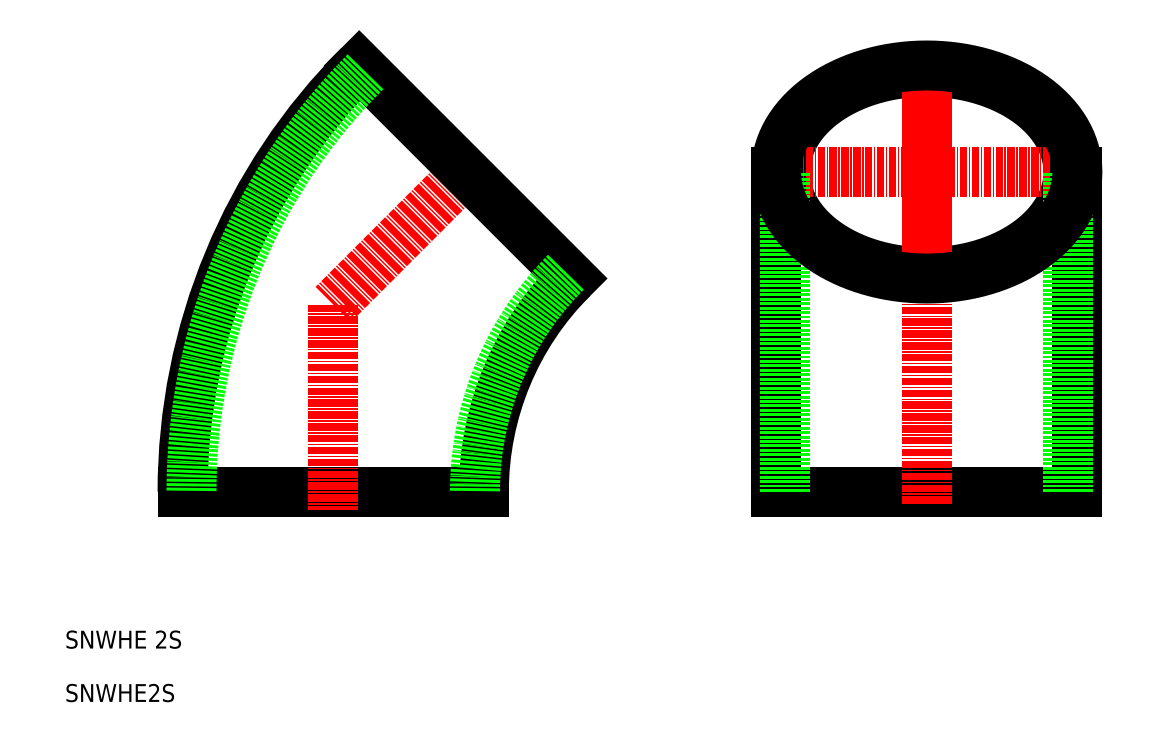
<metadata>
{"format":"dxf","ext":"dxf","renderer":"ezdxf+matplotlib","layout":"modelspace","background":"white","min_lineweight":24,"dpi":150}
</metadata>
<code>
0
SECTION
2
ENTITIES
0
LINE
8
CENTER
10
69.7
20
92.33
30
0
11
45.23
21
67.87
31
0
0
TEXT
8
0
10
1e-16
20
10
30
0
40
3
1
SNWHE 2S
11
0
21
9
31
0
73
     1
0
TEXT
8
0
10
1e-16
20
1
30
0
40
3
1
SNWHE2S
11
0
21
0
31
0
73
     1
0
LINE
8
0
10
70.63
20
36.27
30
0
11
19.83
21
36.27
31
0
0
LINE
8
CENTER
10
45.23
20
67.87
30
0
11
45.23
21
33.27
31
0
0
LINE
8
0
10
85.54
20
72.25
30
0
11
49.62
21
108.2
31
0
0
ARC
8
0
10
121.5
20
36.27
30
0
40
50.89
50
135
51
180
0
ARC
8
0
10
121.5
20
36.27
30
0
40
101.7
50
135
51
180
0
ARC
8
0
10
121.5
20
36.27
30
0
40
52.39
50
135
51
180
0
ARC
8
0
10
121.5
20
36.27
30
0
40
100.2
50
135
51
180
0
POLYLINE
8
0
66
     1
10
0
20
0
30
0
70
     8
0
VERTEX
8
0
10
121.4
20
90.21
30
0
70
    32
0
VERTEX
8
0
10
121.4
20
89.38
30
0
70
    32
0
VERTEX
8
0
10
121.5
20
88.56
30
0
70
    32
0
VERTEX
8
0
10
121.7
20
87.73
30
0
70
    32
0
VERTEX
8
0
10
121.9
20
86.92
30
0
70
    32
0
VERTEX
8
0
10
122.1
20
86.11
30
0
70
    32
0
VERTEX
8
0
10
122.4
20
85.31
30
0
70
    32
0
VERTEX
8
0
10
122.8
20
84.52
30
0
70
    32
0
VERTEX
8
0
10
123.2
20
83.75
30
0
70
    32
0
VERTEX
8
0
10
123.7
20
82.99
30
0
70
    32
0
VERTEX
8
0
10
124.2
20
82.25
30
0
70
    32
0
VERTEX
8
0
10
124.8
20
81.52
30
0
70
    32
0
VERTEX
8
0
10
125.4
20
80.82
30
0
70
    32
0
VERTEX
8
0
10
126.1
20
80.15
30
0
70
    32
0
VERTEX
8
0
10
126.8
20
79.49
30
0
70
    32
0
VERTEX
8
0
10
127.6
20
78.86
30
0
70
    32
0
VERTEX
8
0
10
128.4
20
78.26
30
0
70
    32
0
VERTEX
8
0
10
129.3
20
77.69
30
0
70
    32
0
VERTEX
8
0
10
130.2
20
77.15
30
0
70
    32
0
VERTEX
8
0
10
131.1
20
76.64
30
0
70
    32
0
VERTEX
8
0
10
132
20
76.16
30
0
70
    32
0
VERTEX
8
0
10
133
20
75.72
30
0
70
    32
0
VERTEX
8
0
10
134
20
75.31
30
0
70
    32
0
VERTEX
8
0
10
135.1
20
74.94
30
0
70
    32
0
VERTEX
8
0
10
136.2
20
74.6
30
0
70
    32
0
VERTEX
8
0
10
137.3
20
74.3
30
0
70
    32
0
VERTEX
8
0
10
138.4
20
74.04
30
0
70
    32
0
VERTEX
8
0
10
139.5
20
73.82
30
0
70
    32
0
VERTEX
8
0
10
140.7
20
73.64
30
0
70
    32
0
VERTEX
8
0
10
141.8
20
73.5
30
0
70
    32
0
VERTEX
8
0
10
143
20
73.39
30
0
70
    32
0
VERTEX
8
0
10
144.1
20
73.33
30
0
70
    32
0
VERTEX
8
0
10
145.3
20
73.31
30
0
70
    32
0
VERTEX
8
0
10
146.5
20
73.33
30
0
70
    32
0
VERTEX
8
0
10
147.7
20
73.39
30
0
70
    32
0
VERTEX
8
0
10
148.8
20
73.5
30
0
70
    32
0
VERTEX
8
0
10
150
20
73.64
30
0
70
    32
0
VERTEX
8
0
10
151.1
20
73.82
30
0
70
    32
0
VERTEX
8
0
10
152.3
20
74.04
30
0
70
    32
0
VERTEX
8
0
10
153.4
20
74.3
30
0
70
    32
0
VERTEX
8
0
10
154.5
20
74.6
30
0
70
    32
0
VERTEX
8
0
10
155.5
20
74.94
30
0
70
    32
0
VERTEX
8
0
10
156.6
20
75.31
30
0
70
    32
0
VERTEX
8
0
10
157.6
20
75.72
30
0
70
    32
0
VERTEX
8
0
10
158.6
20
76.16
30
0
70
    32
0
VERTEX
8
0
10
159.6
20
76.64
30
0
70
    32
0
VERTEX
8
0
10
160.5
20
77.15
30
0
70
    32
0
VERTEX
8
0
10
161.4
20
77.69
30
0
70
    32
0
VERTEX
8
0
10
162.2
20
78.26
30
0
70
    32
0
VERTEX
8
0
10
163
20
78.86
30
0
70
    32
0
VERTEX
8
0
10
163.8
20
79.49
30
0
70
    32
0
VERTEX
8
0
10
164.5
20
80.15
30
0
70
    32
0
VERTEX
8
0
10
165.2
20
80.82
30
0
70
    32
0
VERTEX
8
0
10
165.8
20
81.52
30
0
70
    32
0
VERTEX
8
0
10
166.4
20
82.25
30
0
70
    32
0
VERTEX
8
0
10
166.9
20
82.99
30
0
70
    32
0
VERTEX
8
0
10
167.4
20
83.75
30
0
70
    32
0
VERTEX
8
0
10
167.8
20
84.52
30
0
70
    32
0
VERTEX
8
0
10
168.2
20
85.31
30
0
70
    32
0
VERTEX
8
0
10
168.5
20
86.11
30
0
70
    32
0
VERTEX
8
0
10
168.8
20
86.92
30
0
70
    32
0
VERTEX
8
0
10
169
20
87.73
30
0
70
    32
0
VERTEX
8
0
10
169.1
20
88.56
30
0
70
    32
0
VERTEX
8
0
10
169.2
20
89.38
30
0
70
    32
0
VERTEX
8
0
10
169.2
20
90.21
30
0
70
    32
0
VERTEX
8
0
10
169.2
20
91.04
30
0
70
    32
0
VERTEX
8
0
10
169.1
20
91.87
30
0
70
    32
0
VERTEX
8
0
10
169
20
92.69
30
0
70
    32
0
VERTEX
8
0
10
168.8
20
93.51
30
0
70
    32
0
VERTEX
8
0
10
168.5
20
94.32
30
0
70
    32
0
VERTEX
8
0
10
168.2
20
95.12
30
0
70
    32
0
VERTEX
8
0
10
167.8
20
95.91
30
0
70
    32
0
VERTEX
8
0
10
167.4
20
96.68
30
0
70
    32
0
VERTEX
8
0
10
166.9
20
97.44
30
0
70
    32
0
VERTEX
8
0
10
166.4
20
98.18
30
0
70
    32
0
VERTEX
8
0
10
165.8
20
98.9
30
0
70
    32
0
VERTEX
8
0
10
165.2
20
99.6
30
0
70
    32
0
VERTEX
8
0
10
164.5
20
100.3
30
0
70
    32
0
VERTEX
8
0
10
163.8
20
100.9
30
0
70
    32
0
VERTEX
8
0
10
163
20
101.6
30
0
70
    32
0
VERTEX
8
0
10
162.2
20
102.2
30
0
70
    32
0
VERTEX
8
0
10
161.4
20
102.7
30
0
70
    32
0
VERTEX
8
0
10
160.5
20
103.3
30
0
70
    32
0
VERTEX
8
0
10
159.6
20
103.8
30
0
70
    32
0
VERTEX
8
0
10
158.6
20
104.3
30
0
70
    32
0
VERTEX
8
0
10
157.6
20
104.7
30
0
70
    32
0
VERTEX
8
0
10
156.6
20
105.1
30
0
70
    32
0
VERTEX
8
0
10
155.5
20
105.5
30
0
70
    32
0
VERTEX
8
0
10
154.5
20
105.8
30
0
70
    32
0
VERTEX
8
0
10
153.4
20
106.1
30
0
70
    32
0
VERTEX
8
0
10
152.3
20
106.4
30
0
70
    32
0
VERTEX
8
0
10
151.1
20
106.6
30
0
70
    32
0
VERTEX
8
0
10
150
20
106.8
30
0
70
    32
0
VERTEX
8
0
10
148.8
20
106.9
30
0
70
    32
0
VERTEX
8
0
10
147.7
20
107
30
0
70
    32
0
VERTEX
8
0
10
146.5
20
107.1
30
0
70
    32
0
VERTEX
8
0
10
145.3
20
107.1
30
0
70
    32
0
VERTEX
8
0
10
144.1
20
107.1
30
0
70
    32
0
VERTEX
8
0
10
143
20
107
30
0
70
    32
0
VERTEX
8
0
10
141.8
20
106.9
30
0
70
    32
0
VERTEX
8
0
10
140.7
20
106.8
30
0
70
    32
0
VERTEX
8
0
10
139.5
20
106.6
30
0
70
    32
0
VERTEX
8
0
10
138.4
20
106.4
30
0
70
    32
0
VERTEX
8
0
10
137.3
20
106.1
30
0
70
    32
0
VERTEX
8
0
10
136.2
20
105.8
30
0
70
    32
0
VERTEX
8
0
10
135.1
20
105.5
30
0
70
    32
0
VERTEX
8
0
10
134
20
105.1
30
0
70
    32
0
VERTEX
8
0
10
133
20
104.7
30
0
70
    32
0
VERTEX
8
0
10
132
20
104.3
30
0
70
    32
0
VERTEX
8
0
10
131.1
20
103.8
30
0
70
    32
0
VERTEX
8
0
10
130.2
20
103.3
30
0
70
    32
0
VERTEX
8
0
10
129.3
20
102.7
30
0
70
    32
0
VERTEX
8
0
10
128.4
20
102.2
30
0
70
    32
0
VERTEX
8
0
10
127.6
20
101.6
30
0
70
    32
0
VERTEX
8
0
10
126.8
20
100.9
30
0
70
    32
0
VERTEX
8
0
10
126.1
20
100.3
30
0
70
    32
0
VERTEX
8
0
10
125.4
20
99.6
30
0
70
    32
0
VERTEX
8
0
10
124.8
20
98.9
30
0
70
    32
0
VERTEX
8
0
10
124.2
20
98.18
30
0
70
    32
0
VERTEX
8
0
10
123.7
20
97.44
30
0
70
    32
0
VERTEX
8
0
10
123.2
20
96.68
30
0
70
    32
0
VERTEX
8
0
10
122.8
20
95.91
30
0
70
    32
0
VERTEX
8
0
10
122.4
20
95.12
30
0
70
    32
0
VERTEX
8
0
10
122.1
20
94.32
30
0
70
    32
0
VERTEX
8
0
10
121.9
20
93.51
30
0
70
    32
0
VERTEX
8
0
10
121.7
20
92.69
30
0
70
    32
0
VERTEX
8
0
10
121.5
20
91.87
30
0
70
    32
0
VERTEX
8
0
10
121.4
20
91.04
30
0
70
    32
0
VERTEX
8
0
10
121.4
20
90.21
30
0
70
    32
0
SEQEND
8
0
0
LINE
8
0
10
170.7
20
36.27
30
0
11
119.9
21
36.27
31
0
0
LINE
8
CENTER
10
116.9
20
90.21
30
0
11
173.7
21
90.21
31
0
0
LINE
8
0
10
119.9
20
90.21
30
0
11
119.9
21
36.27
31
0
0
LINE
8
0
10
121.4
20
36.27
30
0
11
121.4
21
90.21
31
0
0
LINE
8
0
10
170.7
20
90.21
30
0
11
170.7
21
36.27
31
0
0
LINE
8
0
10
169.2
20
36.27
30
0
11
169.2
21
90.21
31
0
0
LINE
8
CENTER
10
145.3
20
34.27
30
0
11
145.3
21
111.2
31
0
0
LINE
8
CENTER
10
145.3
20
73.51
30
0
11
145.3
21
111.2
31
0
0
POLYLINE
8
0
66
     1
10
0
20
0
30
0
70
     8
0
VERTEX
8
0
10
119.9
20
90.21
30
0
70
    32
0
VERTEX
8
0
10
119.9
20
89.33
30
0
70
    32
0
VERTEX
8
0
10
120
20
88.45
30
0
70
    32
0
VERTEX
8
0
10
120.2
20
87.58
30
0
70
    32
0
VERTEX
8
0
10
120.4
20
86.71
30
0
70
    32
0
VERTEX
8
0
10
120.7
20
85.85
30
0
70
    32
0
VERTEX
8
0
10
121
20
85
30
0
70
    32
0
VERTEX
8
0
10
121.4
20
84.16
30
0
70
    32
0
VERTEX
8
0
10
121.8
20
83.34
30
0
70
    32
0
VERTEX
8
0
10
122.4
20
82.53
30
0
70
    32
0
VERTEX
8
0
10
122.9
20
81.75
30
0
70
    32
0
VERTEX
8
0
10
123.5
20
80.98
30
0
70
    32
0
VERTEX
8
0
10
124.2
20
80.23
30
0
70
    32
0
VERTEX
8
0
10
124.9
20
79.51
30
0
70
    32
0
VERTEX
8
0
10
125.7
20
78.82
30
0
70
    32
0
VERTEX
8
0
10
126.5
20
78.15
30
0
70
    32
0
VERTEX
8
0
10
127.4
20
77.51
30
0
70
    32
0
VERTEX
8
0
10
128.3
20
76.9
30
0
70
    32
0
VERTEX
8
0
10
129.2
20
76.33
30
0
70
    32
0
VERTEX
8
0
10
130.2
20
75.79
30
0
70
    32
0
VERTEX
8
0
10
131.2
20
75.28
30
0
70
    32
0
VERTEX
8
0
10
132.3
20
74.81
30
0
70
    32
0
VERTEX
8
0
10
133.3
20
74.37
30
0
70
    32
0
VERTEX
8
0
10
134.5
20
73.98
30
0
70
    32
0
VERTEX
8
0
10
135.6
20
73.62
30
0
70
    32
0
VERTEX
8
0
10
136.8
20
73.3
30
0
70
    32
0
VERTEX
8
0
10
137.9
20
73.03
30
0
70
    32
0
VERTEX
8
0
10
139.1
20
72.79
30
0
70
    32
0
VERTEX
8
0
10
140.4
20
72.6
30
0
70
    32
0
VERTEX
8
0
10
141.6
20
72.45
30
0
70
    32
0
VERTEX
8
0
10
142.8
20
72.34
30
0
70
    32
0
VERTEX
8
0
10
144.1
20
72.27
30
0
70
    32
0
VERTEX
8
0
10
145.3
20
72.25
30
0
70
    32
0
VERTEX
8
0
10
146.6
20
72.27
30
0
70
    32
0
VERTEX
8
0
10
147.8
20
72.34
30
0
70
    32
0
VERTEX
8
0
10
149
20
72.45
30
0
70
    32
0
VERTEX
8
0
10
150.3
20
72.6
30
0
70
    32
0
VERTEX
8
0
10
151.5
20
72.79
30
0
70
    32
0
VERTEX
8
0
10
152.7
20
73.03
30
0
70
    32
0
VERTEX
8
0
10
153.9
20
73.3
30
0
70
    32
0
VERTEX
8
0
10
155
20
73.62
30
0
70
    32
0
VERTEX
8
0
10
156.2
20
73.98
30
0
70
    32
0
VERTEX
8
0
10
157.3
20
74.37
30
0
70
    32
0
VERTEX
8
0
10
158.4
20
74.81
30
0
70
    32
0
VERTEX
8
0
10
159.4
20
75.28
30
0
70
    32
0
VERTEX
8
0
10
160.4
20
75.79
30
0
70
    32
0
VERTEX
8
0
10
161.4
20
76.33
30
0
70
    32
0
VERTEX
8
0
10
162.4
20
76.9
30
0
70
    32
0
VERTEX
8
0
10
163.3
20
77.51
30
0
70
    32
0
VERTEX
8
0
10
164.1
20
78.15
30
0
70
    32
0
VERTEX
8
0
10
164.9
20
78.82
30
0
70
    32
0
VERTEX
8
0
10
165.7
20
79.51
30
0
70
    32
0
VERTEX
8
0
10
166.4
20
80.23
30
0
70
    32
0
VERTEX
8
0
10
167.1
20
80.98
30
0
70
    32
0
VERTEX
8
0
10
167.7
20
81.75
30
0
70
    32
0
VERTEX
8
0
10
168.3
20
82.53
30
0
70
    32
0
VERTEX
8
0
10
168.8
20
83.34
30
0
70
    32
0
VERTEX
8
0
10
169.2
20
84.16
30
0
70
    32
0
VERTEX
8
0
10
169.6
20
85
30
0
70
    32
0
VERTEX
8
0
10
170
20
85.85
30
0
70
    32
0
VERTEX
8
0
10
170.2
20
86.71
30
0
70
    32
0
VERTEX
8
0
10
170.4
20
87.58
30
0
70
    32
0
VERTEX
8
0
10
170.6
20
88.45
30
0
70
    32
0
VERTEX
8
0
10
170.7
20
89.33
30
0
70
    32
0
VERTEX
8
0
10
170.7
20
90.21
30
0
70
    32
0
VERTEX
8
0
10
170.7
20
91.09
30
0
70
    32
0
VERTEX
8
0
10
170.6
20
91.97
30
0
70
    32
0
VERTEX
8
0
10
170.4
20
92.85
30
0
70
    32
0
VERTEX
8
0
10
170.2
20
93.72
30
0
70
    32
0
VERTEX
8
0
10
170
20
94.58
30
0
70
    32
0
VERTEX
8
0
10
169.6
20
95.43
30
0
70
    32
0
VERTEX
8
0
10
169.2
20
96.26
30
0
70
    32
0
VERTEX
8
0
10
168.8
20
97.09
30
0
70
    32
0
VERTEX
8
0
10
168.3
20
97.89
30
0
70
    32
0
VERTEX
8
0
10
167.7
20
98.68
30
0
70
    32
0
VERTEX
8
0
10
167.1
20
99.45
30
0
70
    32
0
VERTEX
8
0
10
166.4
20
100.2
30
0
70
    32
0
VERTEX
8
0
10
165.7
20
100.9
30
0
70
    32
0
VERTEX
8
0
10
164.9
20
101.6
30
0
70
    32
0
VERTEX
8
0
10
164.1
20
102.3
30
0
70
    32
0
VERTEX
8
0
10
163.3
20
102.9
30
0
70
    32
0
VERTEX
8
0
10
162.4
20
103.5
30
0
70
    32
0
VERTEX
8
0
10
161.4
20
104.1
30
0
70
    32
0
VERTEX
8
0
10
160.4
20
104.6
30
0
70
    32
0
VERTEX
8
0
10
159.4
20
105.1
30
0
70
    32
0
VERTEX
8
0
10
158.4
20
105.6
30
0
70
    32
0
VERTEX
8
0
10
157.3
20
106.1
30
0
70
    32
0
VERTEX
8
0
10
156.2
20
106.4
30
0
70
    32
0
VERTEX
8
0
10
155
20
106.8
30
0
70
    32
0
VERTEX
8
0
10
153.9
20
107.1
30
0
70
    32
0
VERTEX
8
0
10
152.7
20
107.4
30
0
70
    32
0
VERTEX
8
0
10
151.5
20
107.6
30
0
70
    32
0
VERTEX
8
0
10
150.3
20
107.8
30
0
70
    32
0
VERTEX
8
0
10
149
20
108
30
0
70
    32
0
VERTEX
8
0
10
147.8
20
108.1
30
0
70
    32
0
VERTEX
8
0
10
146.6
20
108.2
30
0
70
    32
0
VERTEX
8
0
10
145.3
20
108.2
30
0
70
    32
0
VERTEX
8
0
10
144.1
20
108.2
30
0
70
    32
0
VERTEX
8
0
10
142.8
20
108.1
30
0
70
    32
0
VERTEX
8
0
10
141.6
20
108
30
0
70
    32
0
VERTEX
8
0
10
140.4
20
107.8
30
0
70
    32
0
VERTEX
8
0
10
139.1
20
107.6
30
0
70
    32
0
VERTEX
8
0
10
137.9
20
107.4
30
0
70
    32
0
VERTEX
8
0
10
136.8
20
107.1
30
0
70
    32
0
VERTEX
8
0
10
135.6
20
106.8
30
0
70
    32
0
VERTEX
8
0
10
134.5
20
106.4
30
0
70
    32
0
VERTEX
8
0
10
133.3
20
106.1
30
0
70
    32
0
VERTEX
8
0
10
132.3
20
105.6
30
0
70
    32
0
VERTEX
8
0
10
131.2
20
105.1
30
0
70
    32
0
VERTEX
8
0
10
130.2
20
104.6
30
0
70
    32
0
VERTEX
8
0
10
129.2
20
104.1
30
0
70
    32
0
VERTEX
8
0
10
128.3
20
103.5
30
0
70
    32
0
VERTEX
8
0
10
127.4
20
102.9
30
0
70
    32
0
VERTEX
8
0
10
126.5
20
102.3
30
0
70
    32
0
VERTEX
8
0
10
125.7
20
101.6
30
0
70
    32
0
VERTEX
8
0
10
124.9
20
100.9
30
0
70
    32
0
VERTEX
8
0
10
124.2
20
100.2
30
0
70
    32
0
VERTEX
8
0
10
123.5
20
99.45
30
0
70
    32
0
VERTEX
8
0
10
122.9
20
98.68
30
0
70
    32
0
VERTEX
8
0
10
122.4
20
97.89
30
0
70
    32
0
VERTEX
8
0
10
121.8
20
97.09
30
0
70
    32
0
VERTEX
8
0
10
121.4
20
96.26
30
0
70
    32
0
VERTEX
8
0
10
121
20
95.43
30
0
70
    32
0
VERTEX
8
0
10
120.7
20
94.58
30
0
70
    32
0
VERTEX
8
0
10
120.4
20
93.72
30
0
70
    32
0
VERTEX
8
0
10
120.2
20
92.85
30
0
70
    32
0
VERTEX
8
0
10
120
20
91.97
30
0
70
    32
0
VERTEX
8
0
10
119.9
20
91.09
30
0
70
    32
0
VERTEX
8
0
10
119.9
20
90.21
30
0
70
    32
0
SEQEND
8
0
0
ENDSEC
0
EOF

</code>
